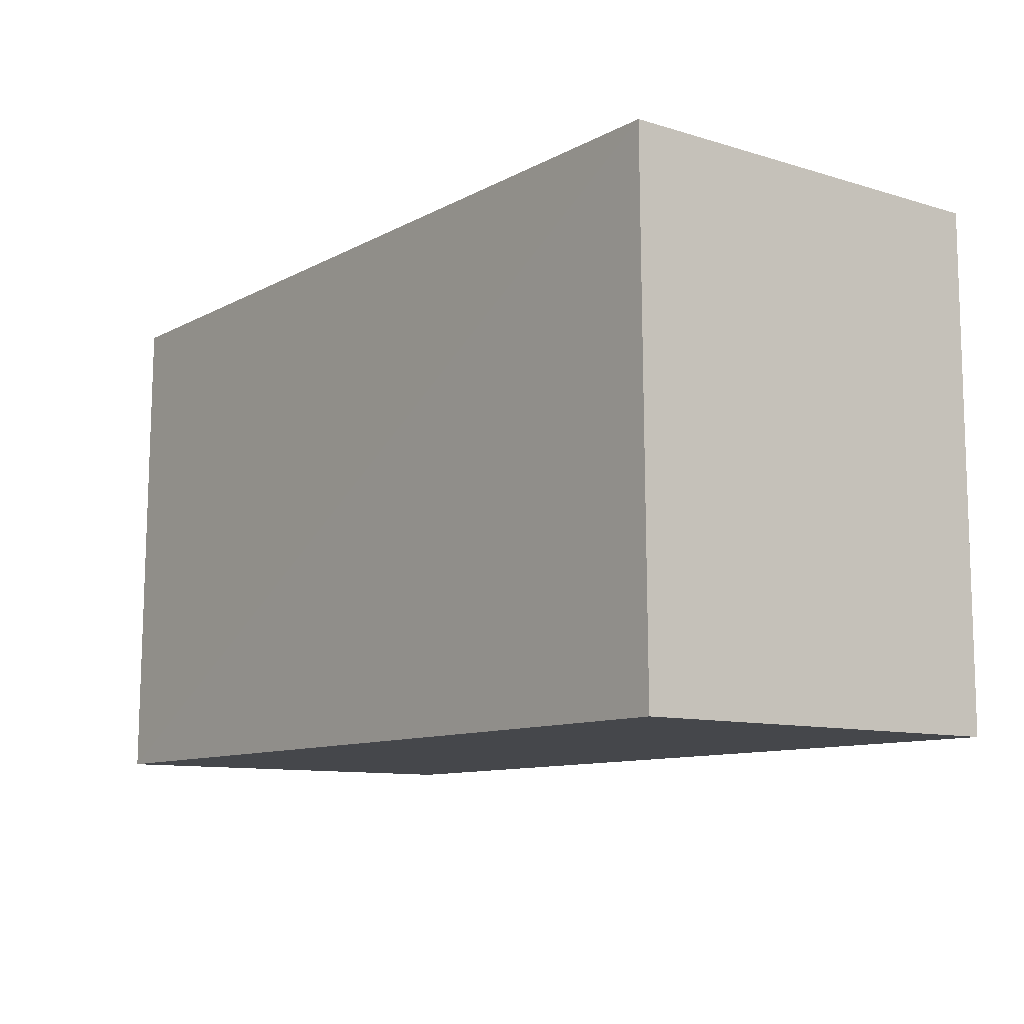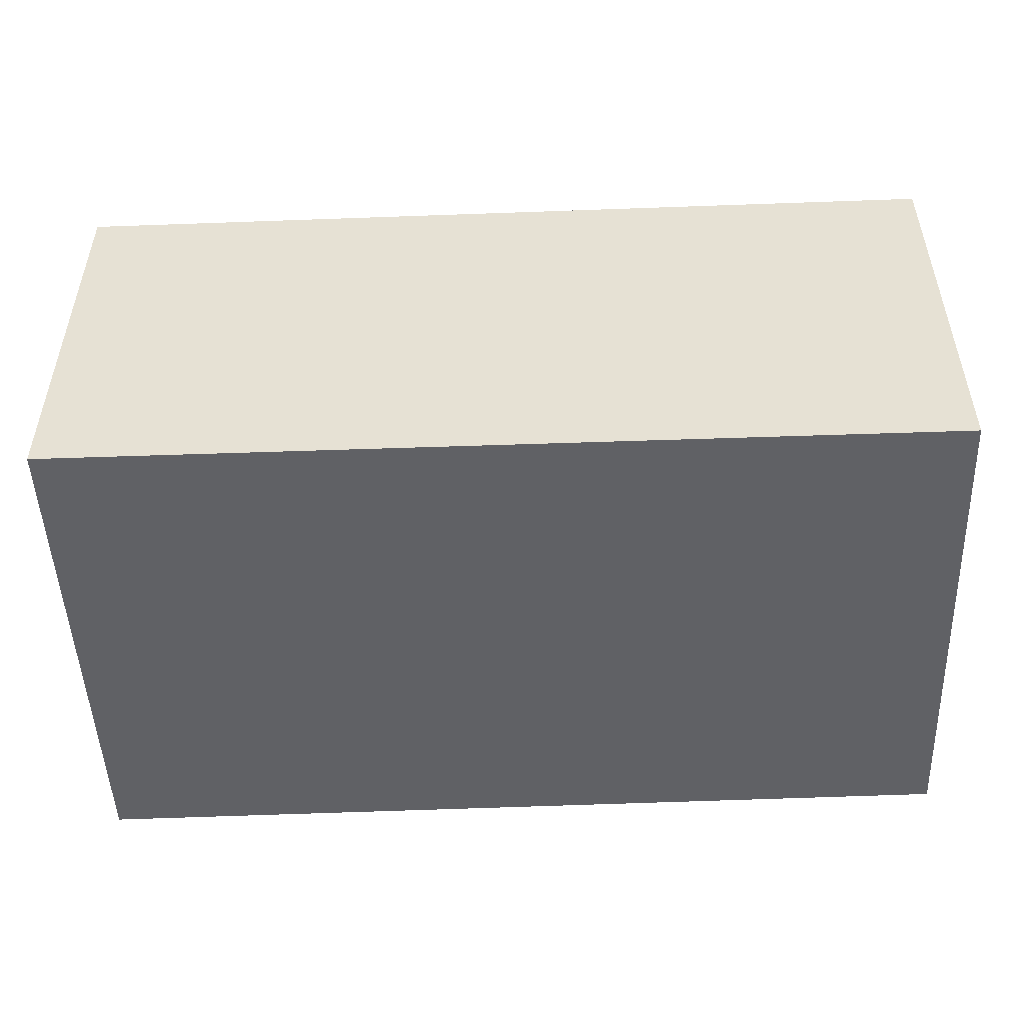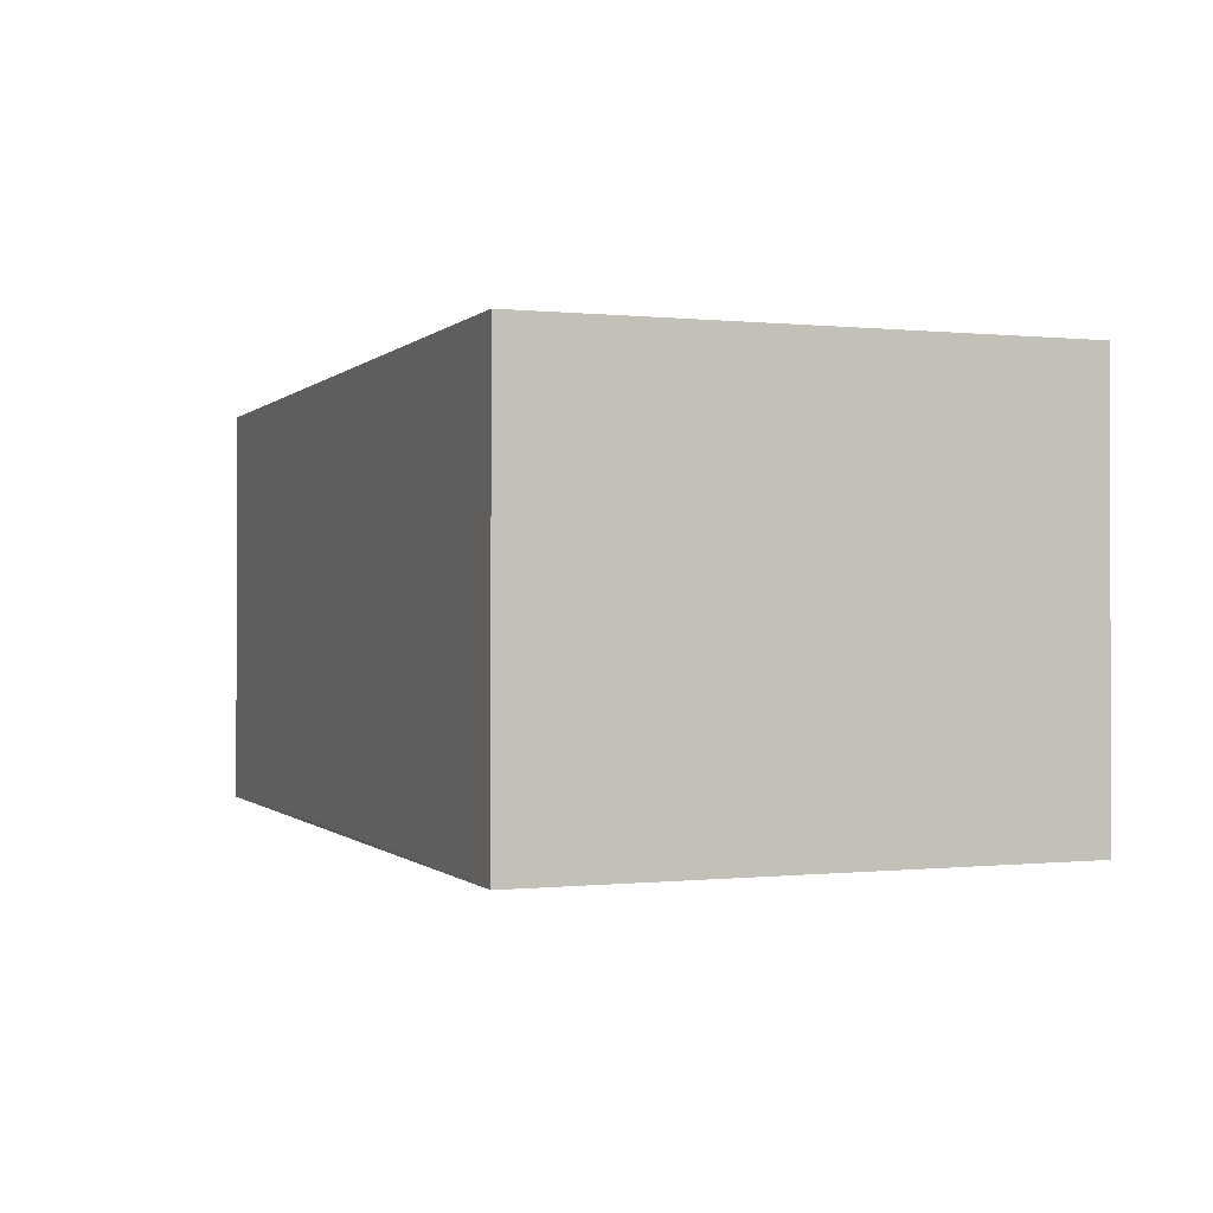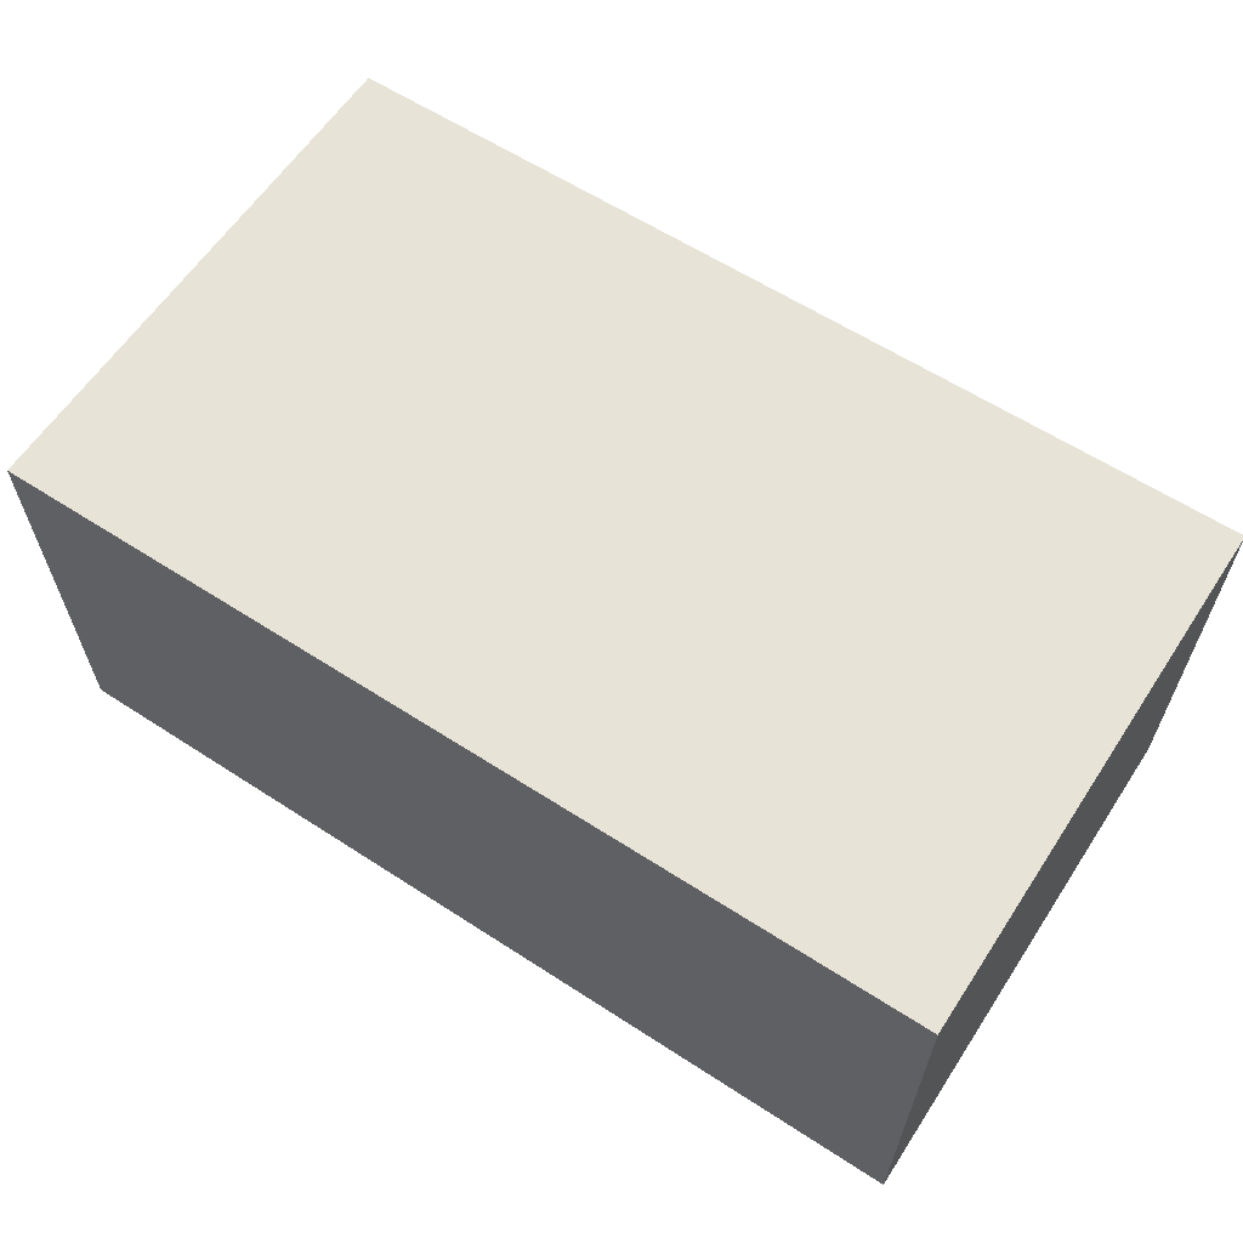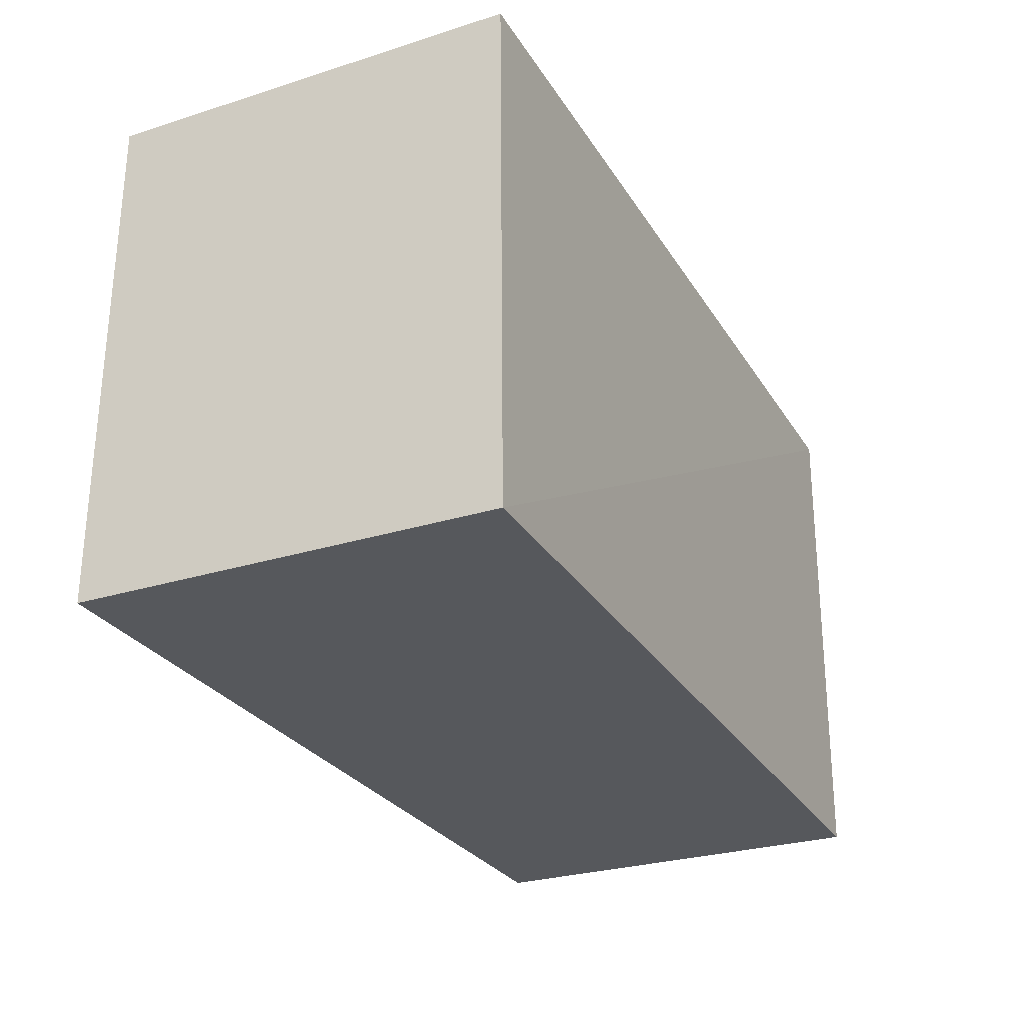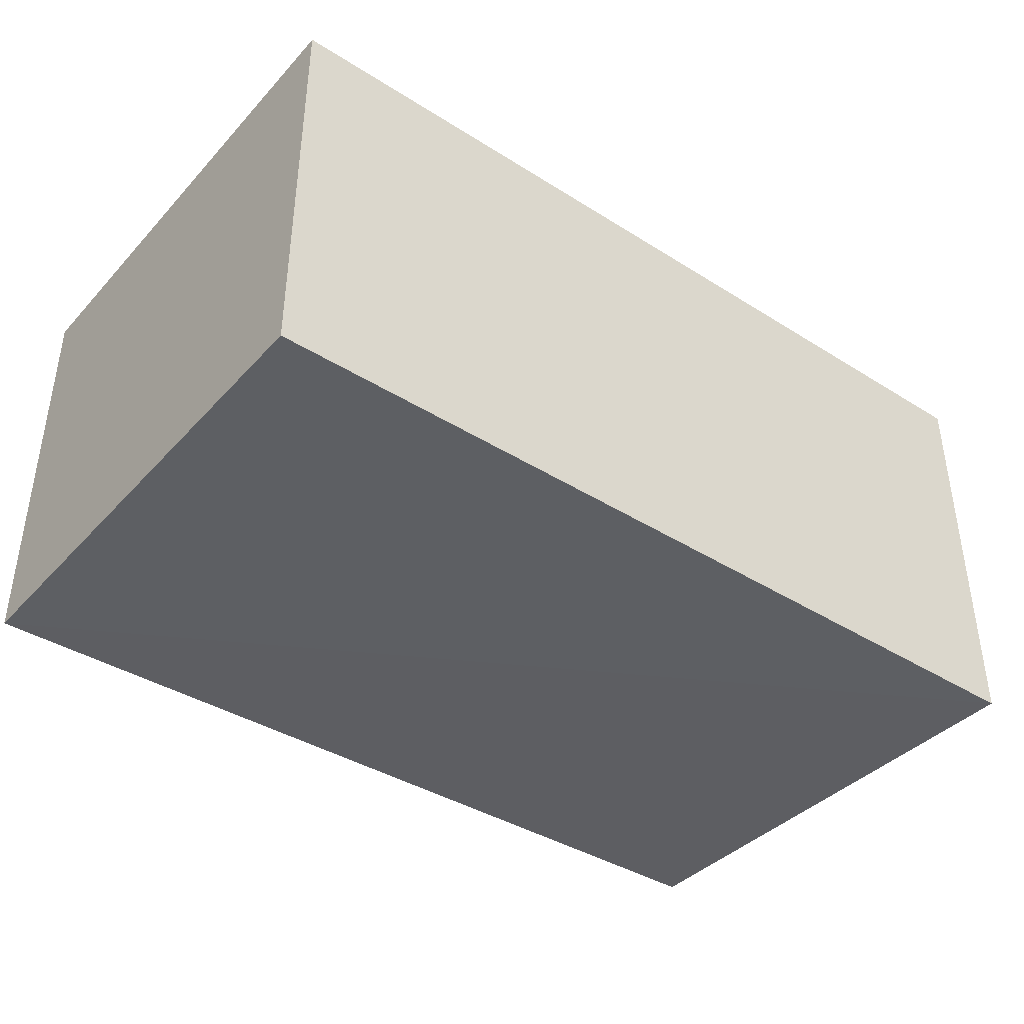
<metadata>
{"format":"obj","ext":"obj","renderer":"f3d","projection":"perspective","resolution":1024,"background":"white","views":[{"elev":-10.3,"azim":52.7,"up":"+Z"},{"elev":-49.6,"azim":2.3,"up":"+Y"},{"elev":-0.6,"azim":-110.6,"up":"+Y"},{"elev":61.5,"azim":-146.7,"up":"+Y"},{"elev":-27.8,"azim":-64.4,"up":"+Z"},{"elev":-39.8,"azim":-37.9,"up":"+Y"}]}
</metadata>
<code>
v 0.03699 0.00422 0.08353
v 0.03699 -0.02782 0.08355
v 0.037 -0.02751 0.04362
v -0.03284 0.00422 0.04363
v -0.03284 -0.0277 0.08357
v 0.03699 0.00422 0.04363
v -0.03284 0.00422 0.08353
v -0.03284 -0.02798 0.04363
v 0.00207 -0.02749 0.04361
f 1 2 3
f 5 2 1
f 6 1 3
f 6 4 1
f 7 5 1
f 7 1 4
f 8 3 2
f 8 2 5
f 8 7 4
f 8 5 7
f 9 6 3
f 9 4 6
f 9 8 4
f 9 3 8

</code>
